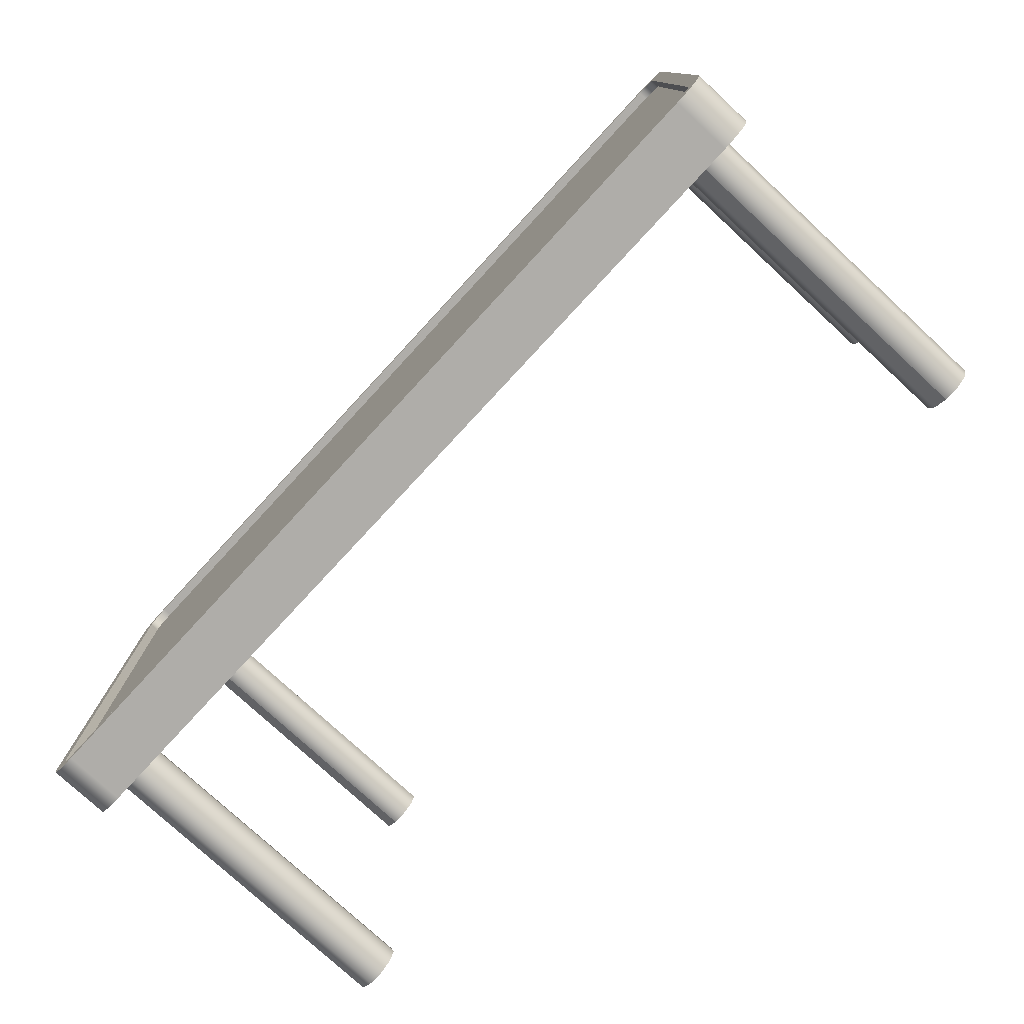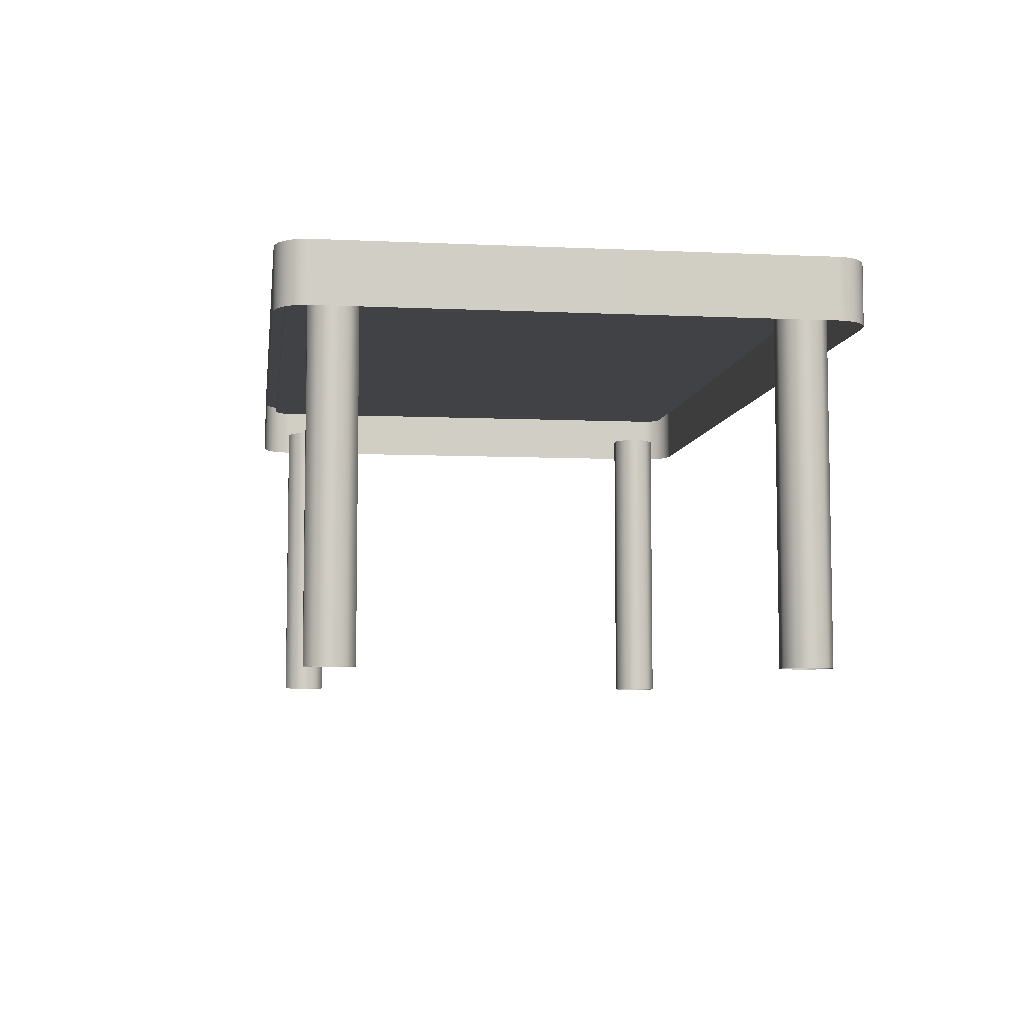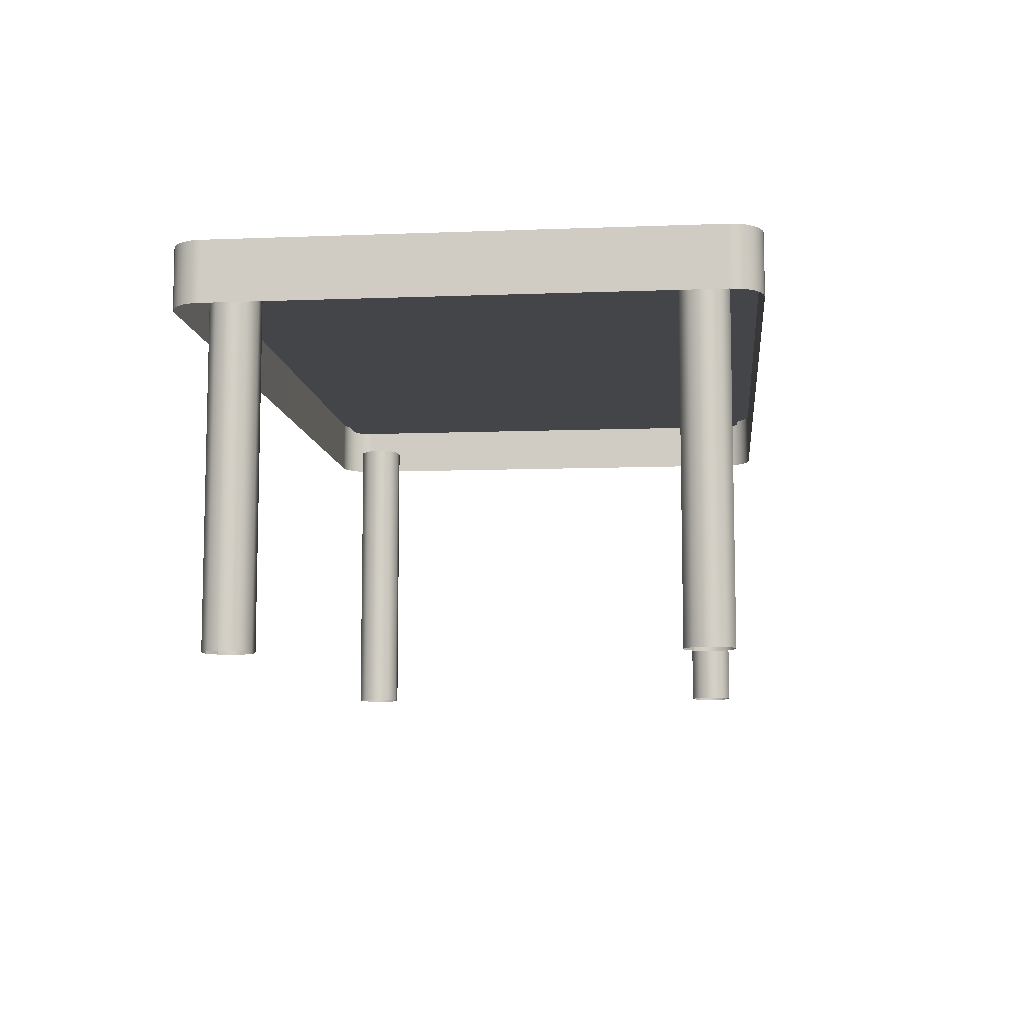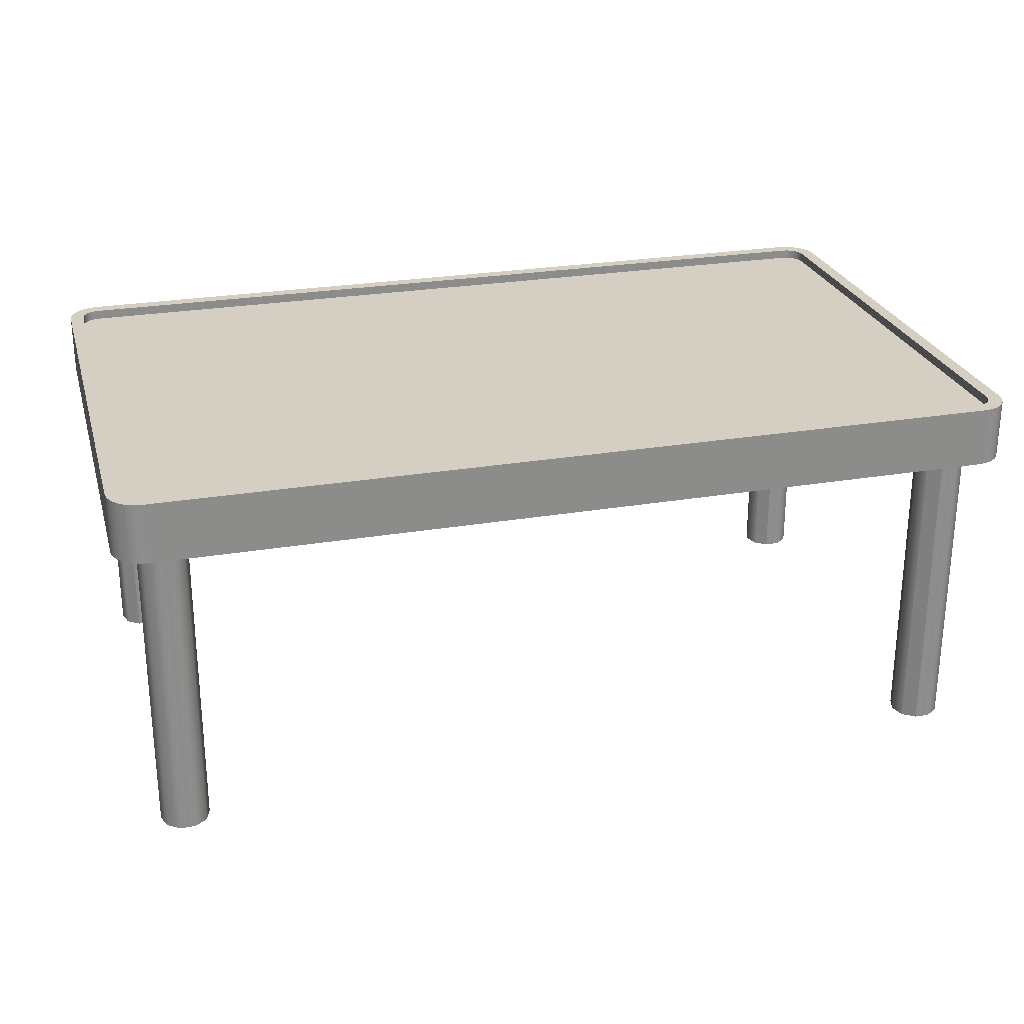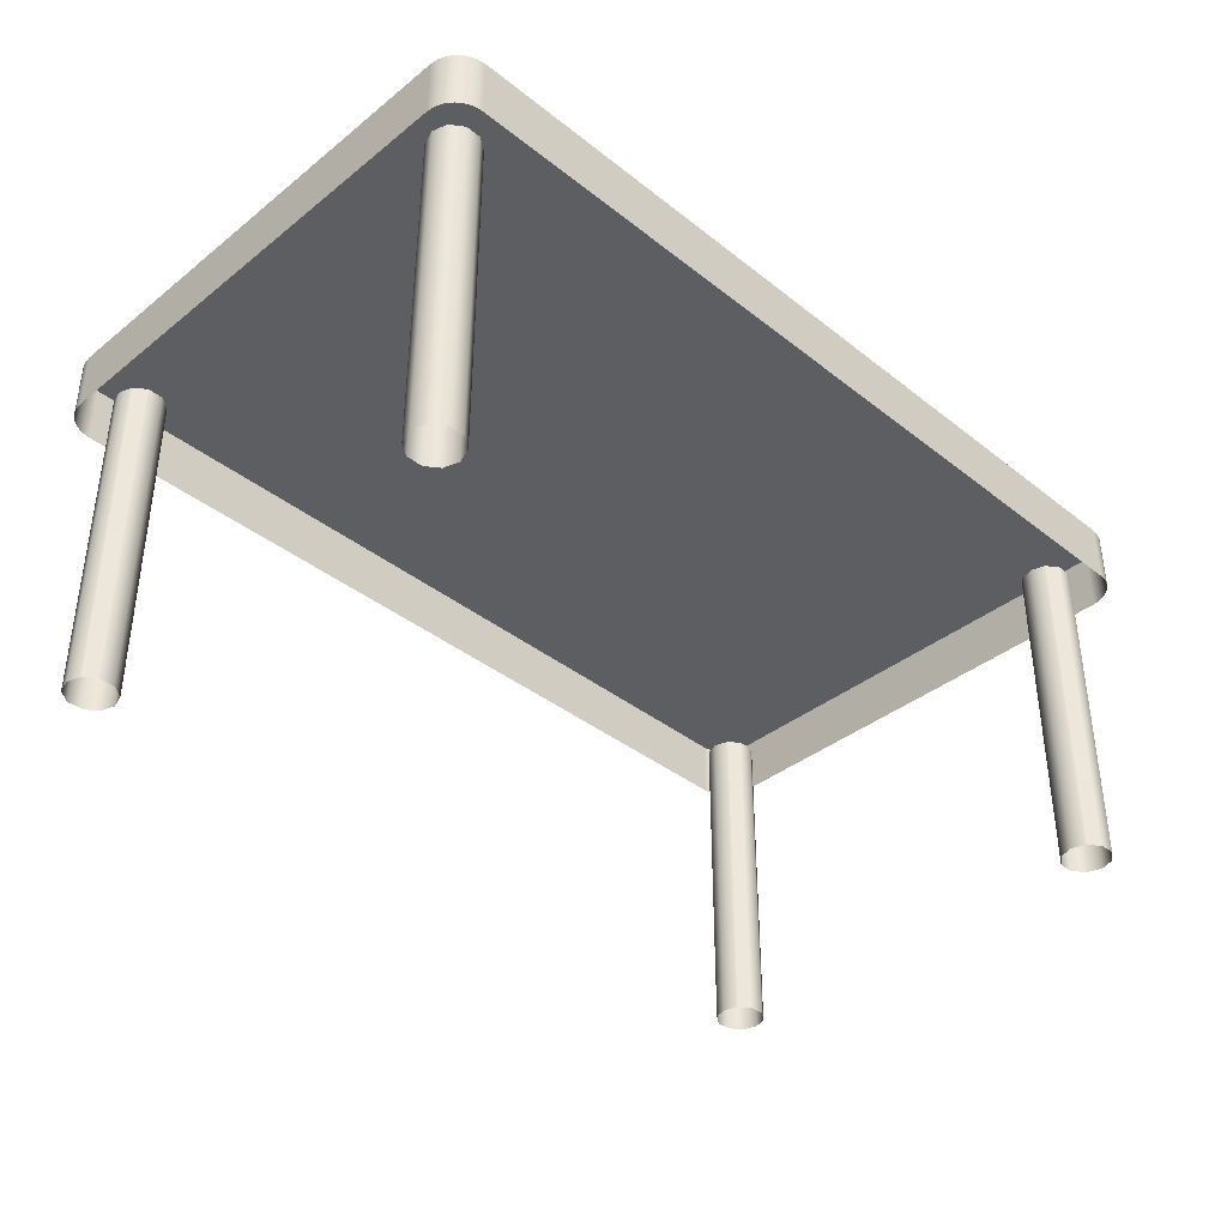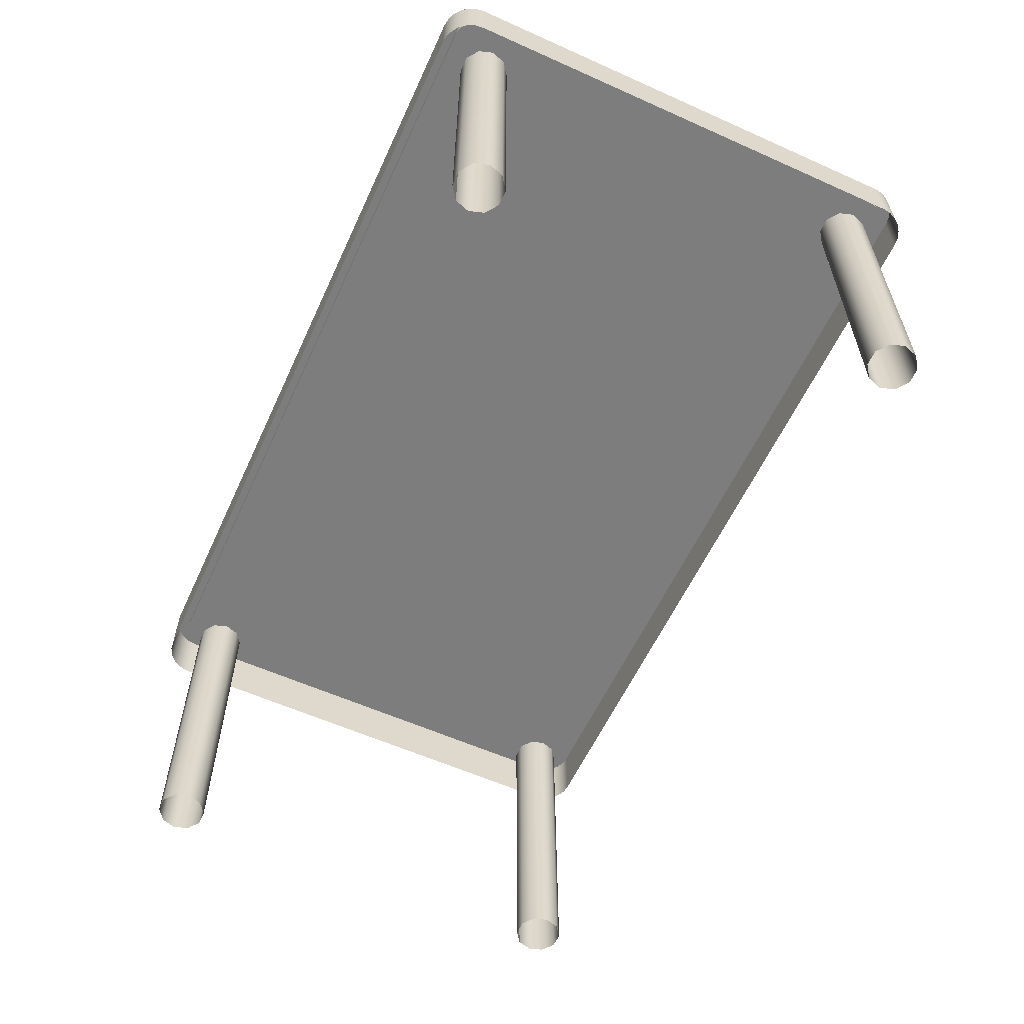
<metadata>
{"format":"obj","ext":"obj","renderer":"f3d","projection":"perspective","resolution":1024,"background":"white","views":[{"elev":-77.3,"azim":-132.8,"up":"+Z"},{"elev":-6.6,"azim":-97.7,"up":"+Y"},{"elev":-8.7,"azim":-84.1,"up":"+Y"},{"elev":25.8,"azim":164.8,"up":"+Y"},{"elev":-38.1,"azim":135.1,"up":"+Y"},{"elev":-59.2,"azim":-114.7,"up":"+Y"}]}
</metadata>
<code>
g default
v 399.7 -338.8 -220.2
v 388 -338.8 -228.6
v 373.7 -338.8 -228.6
v 362.1 -338.8 -220.2
v 357.6 -338.8 -206.5
v 362.1 -338.8 -192.9
v 373.7 -338.8 -184.4
v 388 -338.8 -184.4
v 399.7 -338.8 -192.9
v 404.1 -338.8 -206.5
v 399.7 -25.37 -220.2
v 388 -25.37 -228.6
v 373.7 -25.37 -228.6
v 362.1 -25.37 -220.2
v 357.6 -25.37 -206.5
v 362.1 -25.37 -192.9
v 373.7 -25.37 -184.4
v 388 -25.37 -184.4
v 399.7 -25.37 -192.9
v 404.1 -25.37 -206.5
v -362 -338.8 192.9
v -373.6 -338.8 184.5
v -388 -338.8 184.5
v -399.6 -338.8 192.9
v -404 -338.8 206.6
v -399.6 -338.8 220.2
v -388 -338.8 228.7
v -373.6 -338.8 228.7
v -362 -338.8 220.2
v -357.6 -338.8 206.6
v -362 -25.37 192.9
v -373.6 -25.37 184.5
v -388 -25.37 184.5
v -399.6 -25.37 192.9
v -404 -25.37 206.6
v -399.6 -25.37 220.2
v -388 -25.37 228.7
v -373.6 -25.37 228.7
v -362 -25.37 220.2
v -357.6 -25.37 206.6
v 399.7 -338.8 192.9
v 388 -338.8 184.5
v 373.7 -338.8 184.5
v 362.1 -338.8 192.9
v 357.6 -338.8 206.6
v 362.1 -338.8 220.2
v 373.7 -338.8 228.7
v 388 -338.8 228.7
v 399.7 -338.8 220.2
v 404.1 -338.8 206.6
v 399.7 -25.37 192.9
v 388 -25.37 184.5
v 373.7 -25.37 184.5
v 362.1 -25.37 192.9
v 357.6 -25.37 206.6
v 362.1 -25.37 220.2
v 373.7 -25.37 228.7
v 388 -25.37 228.7
v 399.7 -25.37 220.2
v 404.1 -25.37 206.6
v -427.1 -40.05 227.6
v -396.6 -40.05 258.1
v -404.5 -40.05 257
v -411.9 -40.05 254
v -418.2 -40.05 249.1
v -423 -40.05 242.8
v -426 -40.05 235.5
v -427.1 16.29 227.6
v -426 16.29 235.5
v -423 16.29 242.8
v -418.2 16.29 249.1
v -411.9 16.29 254
v -404.5 16.29 257
v -396.6 16.29 258.1
v 427.1 -40.05 227.6
v 426 -40.05 235.5
v 423 -40.05 242.8
v 418.2 -40.05 249.1
v 411.9 -40.05 254
v 404.5 -40.05 257
v 396.6 -40.05 258.1
v 427.1 16.29 227.6
v 396.6 16.29 258.1
v 404.5 16.29 257
v 411.9 16.29 254
v 418.2 16.29 249.1
v 423 16.29 242.8
v 426 16.29 235.5
v -404.5 16.29 -257
v -411.9 16.29 -254
v -418.2 16.29 -249.1
v -423 16.29 -242.8
v -426 16.29 -235.5
v -427.1 16.29 -227.6
v -396.6 16.29 -258.1
v -427.1 -40.05 -227.6
v -426 -40.05 -235.5
v -423 -40.05 -242.8
v -418.2 -40.05 -249.1
v -411.9 -40.05 -254
v -404.5 -40.05 -257
v -396.6 -40.05 -258.1
v 426 16.29 -235.5
v 423 16.29 -242.8
v 418.2 16.29 -249.1
v 411.9 16.29 -254
v 404.5 16.29 -257
v 396.6 16.29 -258.1
v 427.1 16.29 -227.6
v 427.1 -40.05 -227.6
v 396.6 -40.05 -258.1
v 404.5 -40.05 -257
v 411.9 -40.05 -254
v 418.2 -40.05 -249.1
v 423 -40.05 -242.8
v 426 -40.05 -235.5
v 411.4 16.29 -236.1
v 413.1 16.29 -232
v 408.7 16.29 -239.7
v 405.2 16.29 -242.4
v 401.1 16.29 -244.1
v 395.8 16.29 -244.8
v -395.8 16.29 -244.8
v -401.1 16.29 -244.1
v -405.2 16.29 -242.4
v -408.7 16.29 -239.7
v -411.4 16.29 -236.1
v -413.1 16.29 -232
v -413.8 16.29 -226.7
v -413.8 16.29 226.7
v -413.1 16.29 232
v -411.4 16.29 236.1
v -408.7 16.29 239.7
v -405.2 16.29 242.4
v -401.1 16.29 244.1
v -395.8 16.29 244.8
v 395.8 16.29 244.8
v 401.1 16.29 244.1
v 405.2 16.29 242.4
v 408.7 16.29 239.7
v 411.4 16.29 236.1
v 413.1 16.29 232
v 413.8 16.29 226.7
v 413.8 16.29 -226.7
v 411.4 7.414 -236.1
v 413.1 7.414 -232
v 408.7 7.414 -239.7
v 405.2 7.414 -242.4
v 401.1 7.414 -244.1
v 395.8 7.414 -244.8
v -395.8 7.414 -244.8
v -401.1 7.414 -244.1
v -405.2 7.414 -242.4
v -408.7 7.414 -239.7
v -411.4 7.414 -236.1
v -413.1 7.414 -232
v -413.8 7.414 -226.7
v -413.8 7.414 226.7
v -413.1 7.414 232
v -411.4 7.414 236.1
v -408.7 7.414 239.7
v -405.2 7.414 242.4
v -401.1 7.414 244.1
v -395.8 7.414 244.8
v 395.8 7.414 244.8
v 401.1 7.414 244.1
v 405.2 7.414 242.4
v 408.7 7.414 239.7
v 411.4 7.414 236.1
v 413.1 7.414 232
v 413.8 7.414 226.7
v 413.8 7.414 -226.7
v -362 -338.8 -220.2
v -373.6 -338.8 -228.6
v -388 -338.8 -228.6
v -399.6 -338.8 -220.2
v -404 -338.8 -206.5
v -399.6 -338.8 -192.9
v -388 -338.8 -184.4
v -373.6 -338.8 -184.4
v -362 -338.8 -192.9
v -357.6 -338.8 -206.5
v -362 -25.37 -220.2
v -373.6 -25.37 -228.6
v -388 -25.37 -228.6
v -399.6 -25.37 -220.2
v -404 -25.37 -206.5
v -399.6 -25.37 -192.9
v -388 -25.37 -184.4
v -373.6 -25.37 -184.4
v -362 -25.37 -192.9
v -357.6 -25.37 -206.5
v 413.1 7.414 -232
v 411.4 7.414 -236.1
v 408.7 7.414 -239.7
v 405.2 7.414 -242.4
v 401.1 7.414 -244.1
v 395.8 7.414 -244.8
v -395.8 7.414 -244.8
v -401.1 7.414 -244.1
v -405.2 7.414 -242.4
v -408.7 7.414 -239.7
v -411.4 7.414 -236.1
v -413.1 7.414 -232
v -413.8 7.414 -226.7
v -413.8 7.414 226.7
v -413.1 7.414 232
v -411.4 7.414 236.1
v -408.7 7.414 239.7
v -405.2 7.414 242.4
v -401.1 7.414 244.1
v -395.8 7.414 244.8
v 395.8 7.414 244.8
v 401.1 7.414 244.1
v 405.2 7.414 242.4
v 408.7 7.414 239.7
v 411.4 7.414 236.1
v 413.1 7.414 232
v 413.8 7.414 226.7
v 413.8 7.414 -226.7
g table
f 1 2 11
f 11 2 12
f 2 3 12
f 12 3 13
f 3 4 13
f 13 4 14
f 4 5 14
f 14 5 15
f 5 6 15
f 15 6 16
f 6 7 16
f 16 7 17
f 7 8 17
f 17 8 18
f 8 9 18
f 18 9 19
f 9 10 19
f 19 10 20
f 10 1 20
f 20 1 11
f 21 22 31
f 31 22 32
f 22 23 32
f 32 23 33
f 23 24 33
f 33 24 34
f 24 25 34
f 34 25 35
f 25 26 35
f 35 26 36
f 26 27 36
f 36 27 37
f 27 28 37
f 37 28 38
f 28 29 38
f 38 29 39
f 29 30 39
f 39 30 40
f 30 21 40
f 40 21 31
f 41 42 51
f 51 42 52
f 42 43 52
f 52 43 53
f 43 44 53
f 53 44 54
f 44 45 54
f 54 45 55
f 45 46 55
f 55 46 56
f 46 47 56
f 56 47 57
f 47 48 57
f 57 48 58
f 48 49 58
f 58 49 59
f 49 50 59
f 59 50 60
f 50 41 60
f 60 41 51
f 74 62 83
f 83 62 81
f 102 95 111
f 111 95 108
f 82 75 109
f 109 75 110
f 94 96 68
f 68 96 61
f 61 67 68
f 68 67 69
f 67 66 69
f 69 66 70
f 66 65 70
f 70 65 71
f 65 64 71
f 71 64 72
f 64 63 72
f 72 63 73
f 63 62 73
f 73 62 74
f 81 80 83
f 83 80 84
f 80 79 84
f 84 79 85
f 79 78 85
f 85 78 86
f 78 77 86
f 86 77 87
f 77 76 87
f 87 76 88
f 76 75 88
f 88 75 82
f 94 93 96
f 96 93 97
f 93 92 97
f 97 92 98
f 92 91 98
f 98 91 99
f 91 90 99
f 99 90 100
f 90 89 100
f 100 89 101
f 89 95 101
f 101 95 102
f 108 107 111
f 111 107 112
f 107 106 112
f 112 106 113
f 106 105 113
f 113 105 114
f 105 104 114
f 114 104 115
f 104 103 115
f 115 103 116
f 103 109 116
f 116 109 110
f 103 104 118
f 118 104 117
f 104 105 117
f 117 105 119
f 105 106 119
f 119 106 120
f 106 107 120
f 120 107 121
f 107 108 121
f 121 108 122
f 108 95 122
f 122 95 123
f 89 124 95
f 95 124 123
f 89 90 124
f 124 90 125
f 90 91 125
f 125 91 126
f 91 92 126
f 126 92 127
f 92 93 127
f 127 93 128
f 93 94 128
f 128 94 129
f 94 68 129
f 129 68 130
f 69 131 68
f 68 131 130
f 69 70 131
f 131 70 132
f 70 71 132
f 132 71 133
f 71 72 133
f 133 72 134
f 72 73 134
f 134 73 135
f 73 74 135
f 135 74 136
f 74 83 136
f 136 83 137
f 84 138 83
f 83 138 137
f 84 85 138
f 138 85 139
f 85 86 139
f 139 86 140
f 86 87 140
f 140 87 141
f 87 88 141
f 141 88 142
f 88 82 142
f 142 82 143
f 82 109 143
f 143 109 144
f 103 118 109
f 109 118 144
f 118 117 146
f 146 117 145
f 117 119 145
f 145 119 147
f 119 120 147
f 147 120 148
f 120 121 148
f 148 121 149
f 121 122 149
f 149 122 150
f 122 123 150
f 150 123 151
f 123 124 151
f 151 124 152
f 124 125 152
f 152 125 153
f 125 126 153
f 153 126 154
f 126 127 154
f 154 127 155
f 127 128 155
f 155 128 156
f 128 129 156
f 156 129 157
f 129 130 157
f 157 130 158
f 130 131 158
f 158 131 159
f 131 132 159
f 159 132 160
f 132 133 160
f 160 133 161
f 133 134 161
f 161 134 162
f 134 135 162
f 162 135 163
f 135 136 163
f 163 136 164
f 136 137 164
f 164 137 165
f 137 138 165
f 165 138 166
f 138 139 166
f 166 139 167
f 139 140 167
f 167 140 168
f 140 141 168
f 168 141 169
f 141 142 169
f 169 142 170
f 142 143 170
f 170 143 171
f 143 144 171
f 171 144 172
f 144 118 172
f 172 118 146
f 173 174 183
f 183 174 184
f 174 175 184
f 184 175 185
f 175 176 185
f 185 176 186
f 176 177 186
f 186 177 187
f 177 178 187
f 187 178 188
f 178 179 188
f 188 179 189
f 179 180 189
f 189 180 190
f 180 181 190
f 190 181 191
f 181 182 191
f 191 182 192
f 182 173 192
f 192 173 183
f 193 194 220
f 194 195 220
f 195 196 220
f 196 197 220
f 197 198 220
f 198 199 220
f 220 199 219
f 219 199 218
f 218 199 217
f 217 199 216
f 216 199 215
f 215 199 214
f 214 199 213
f 199 200 213
f 200 201 213
f 201 202 213
f 202 203 213
f 203 204 213
f 204 205 213
f 207 208 206
f 208 209 206
f 209 210 206
f 210 211 206
f 211 212 206
f 206 212 205
f 205 212 213

</code>
